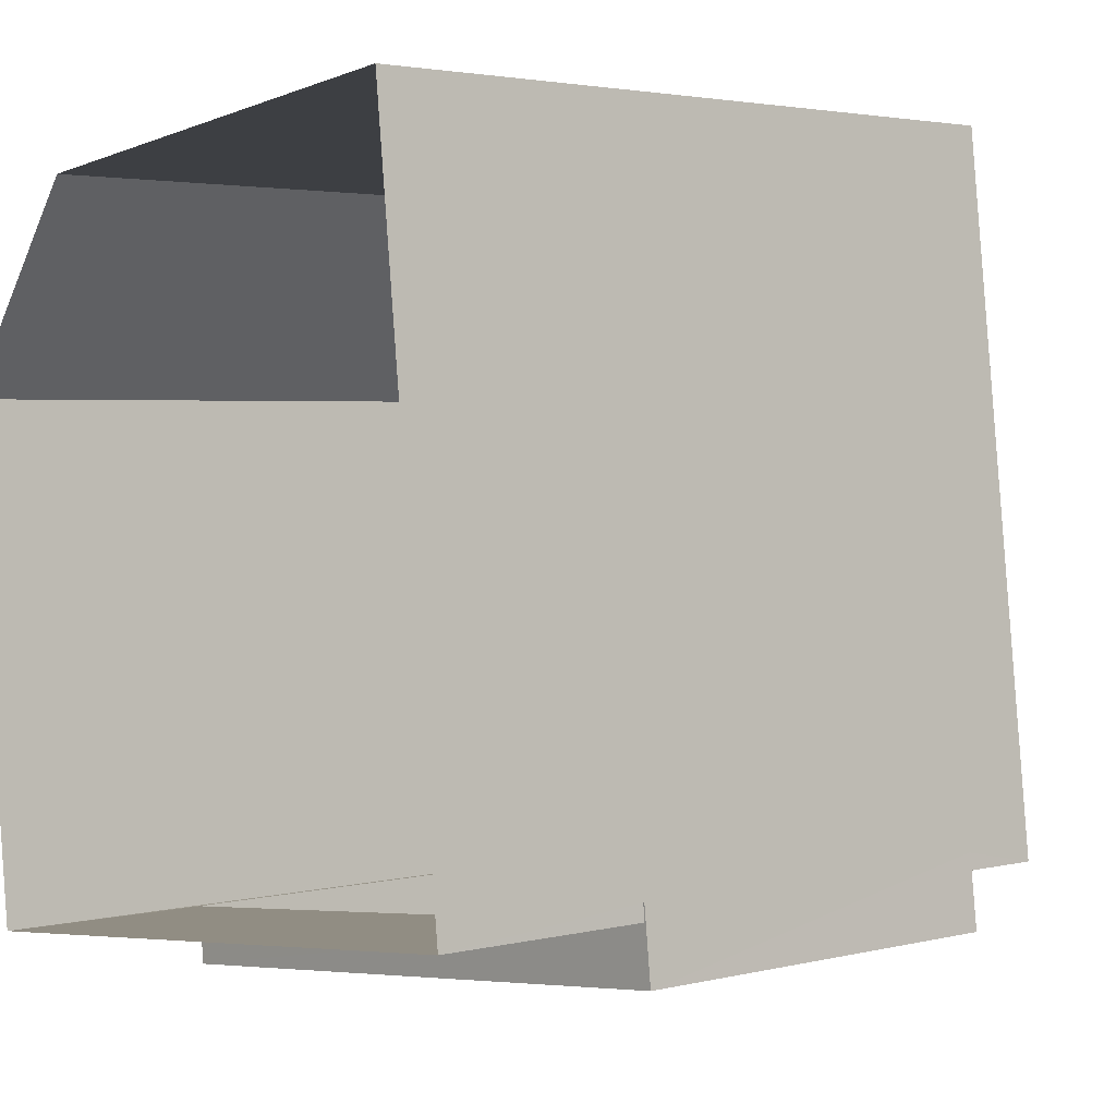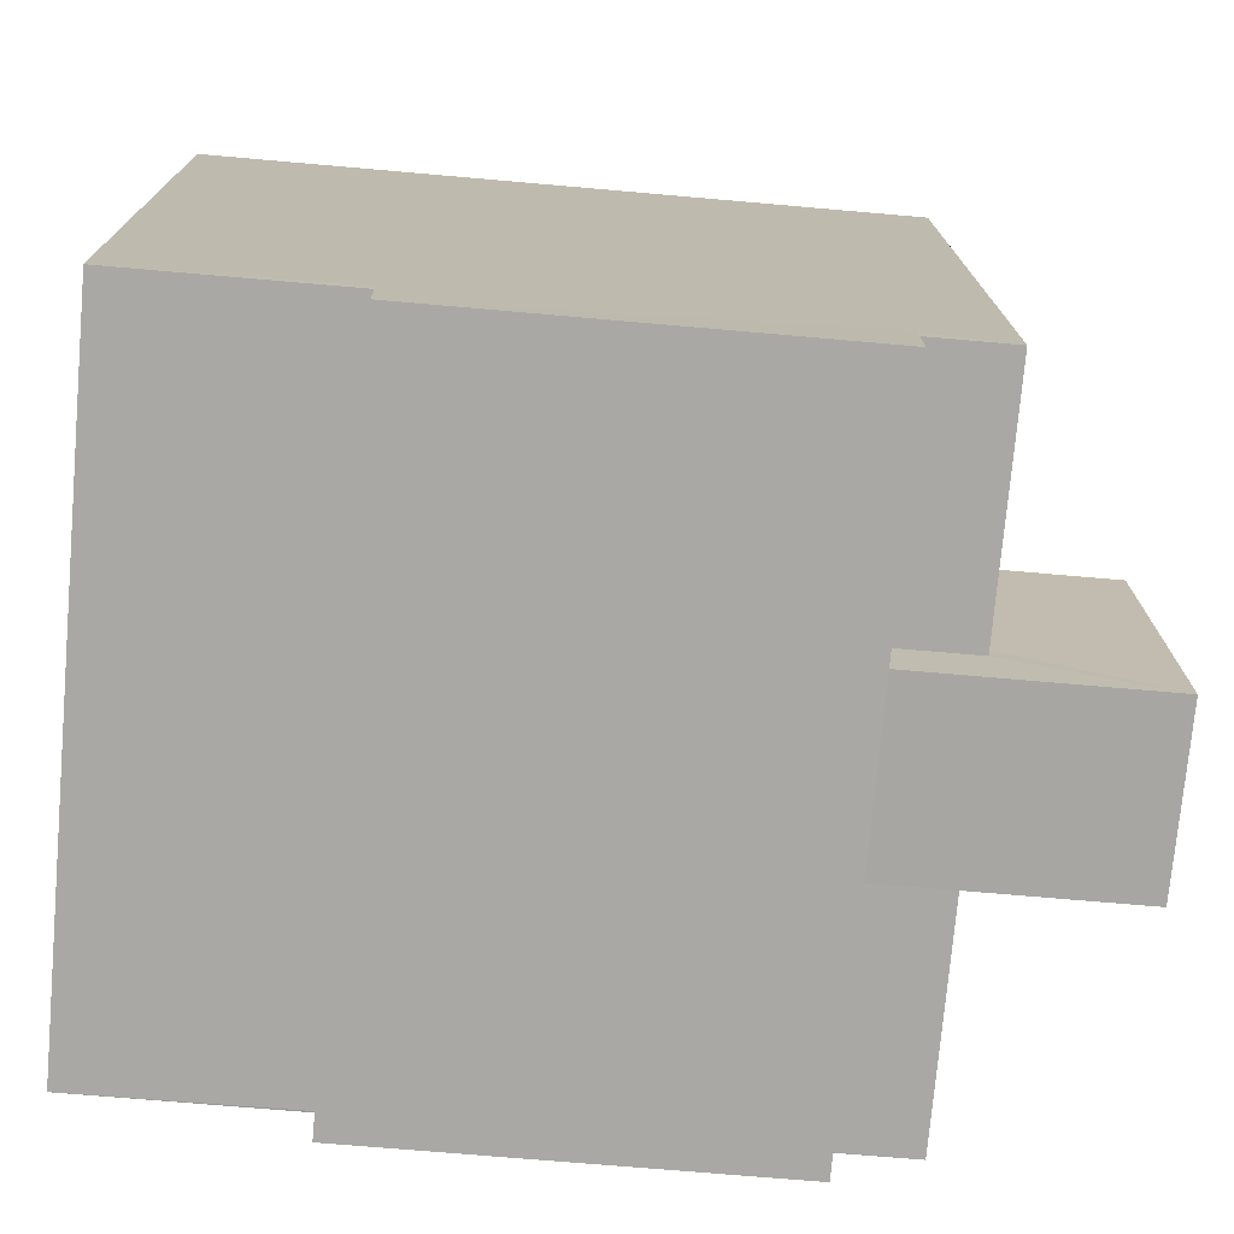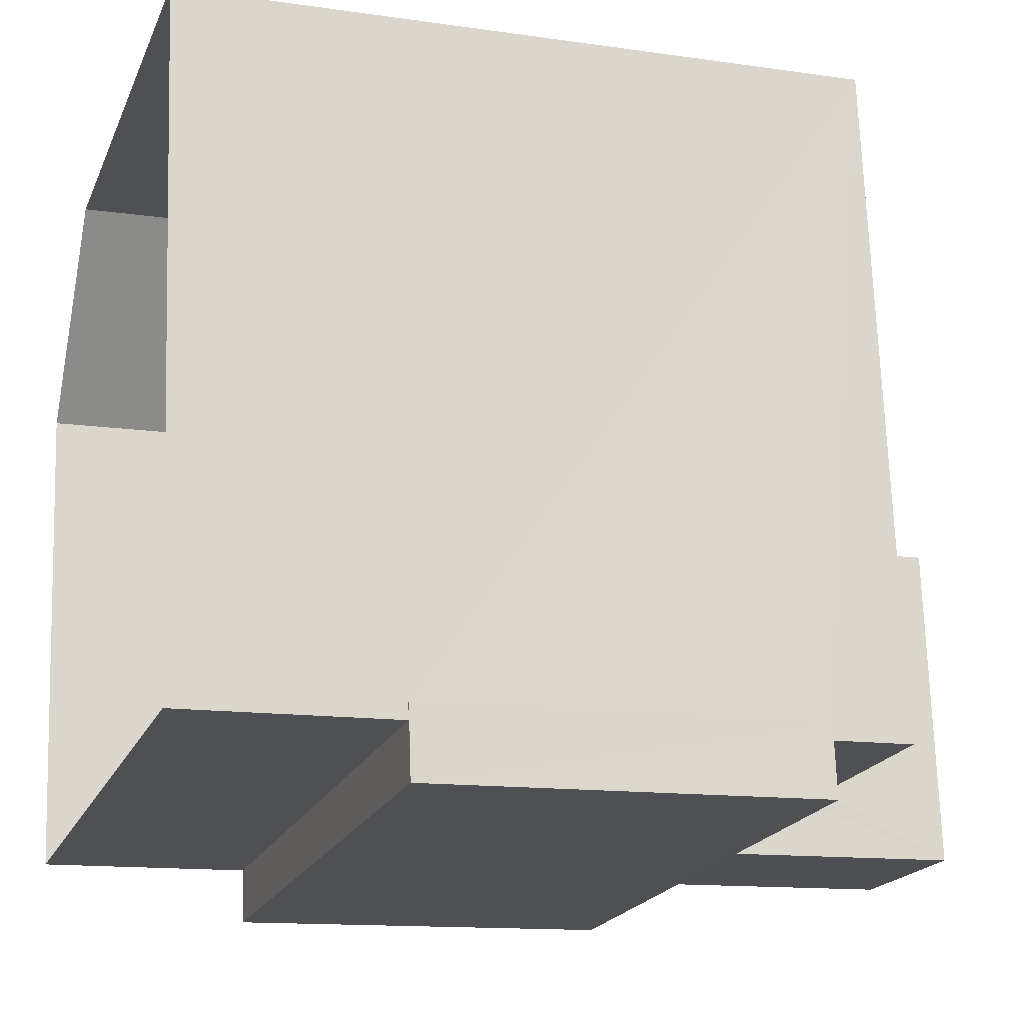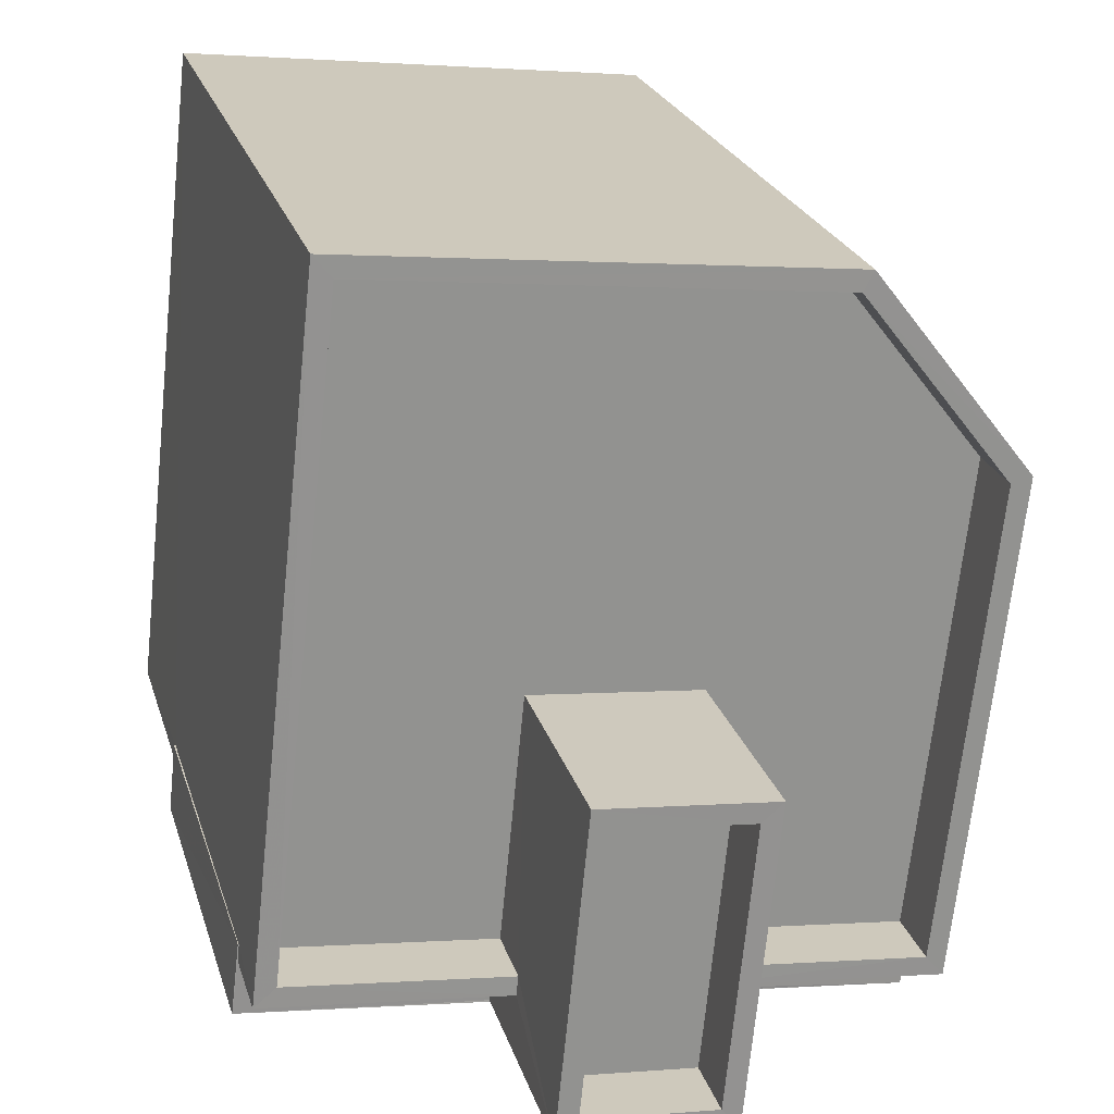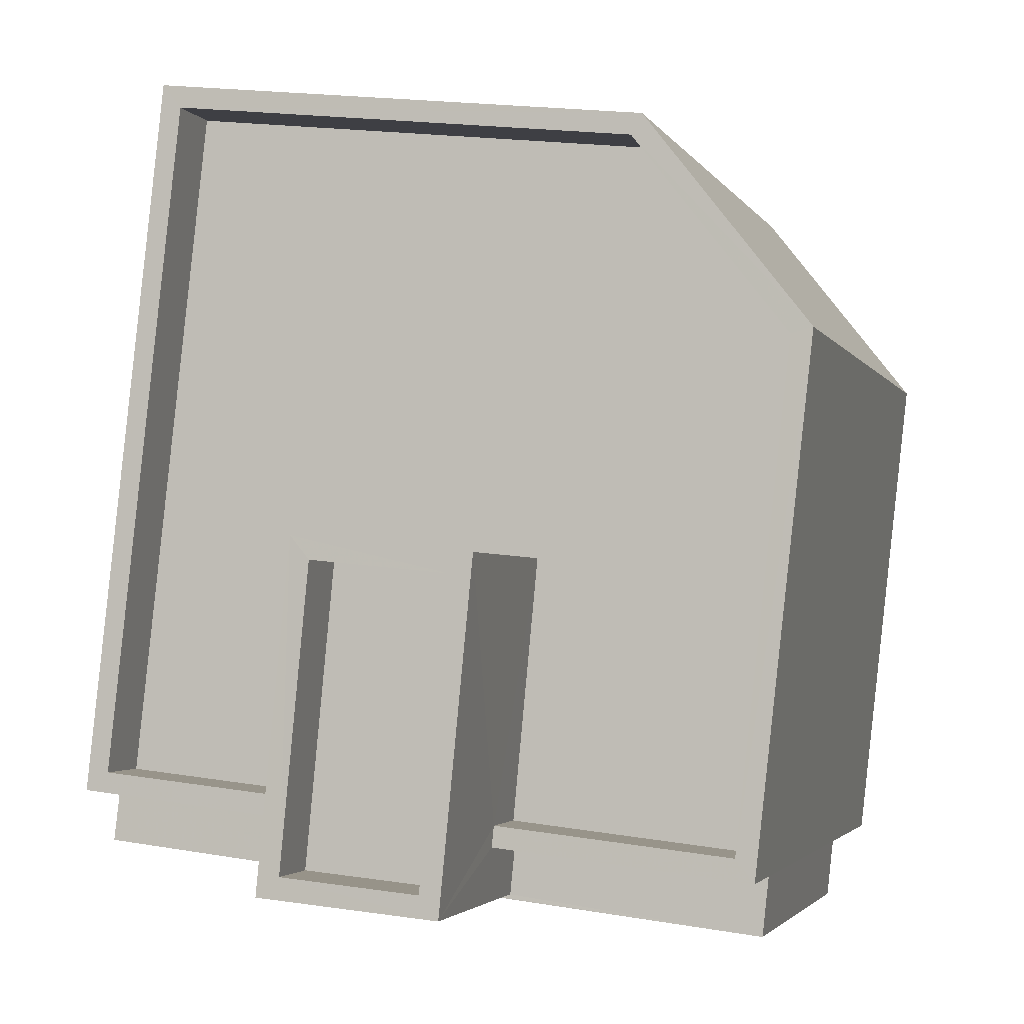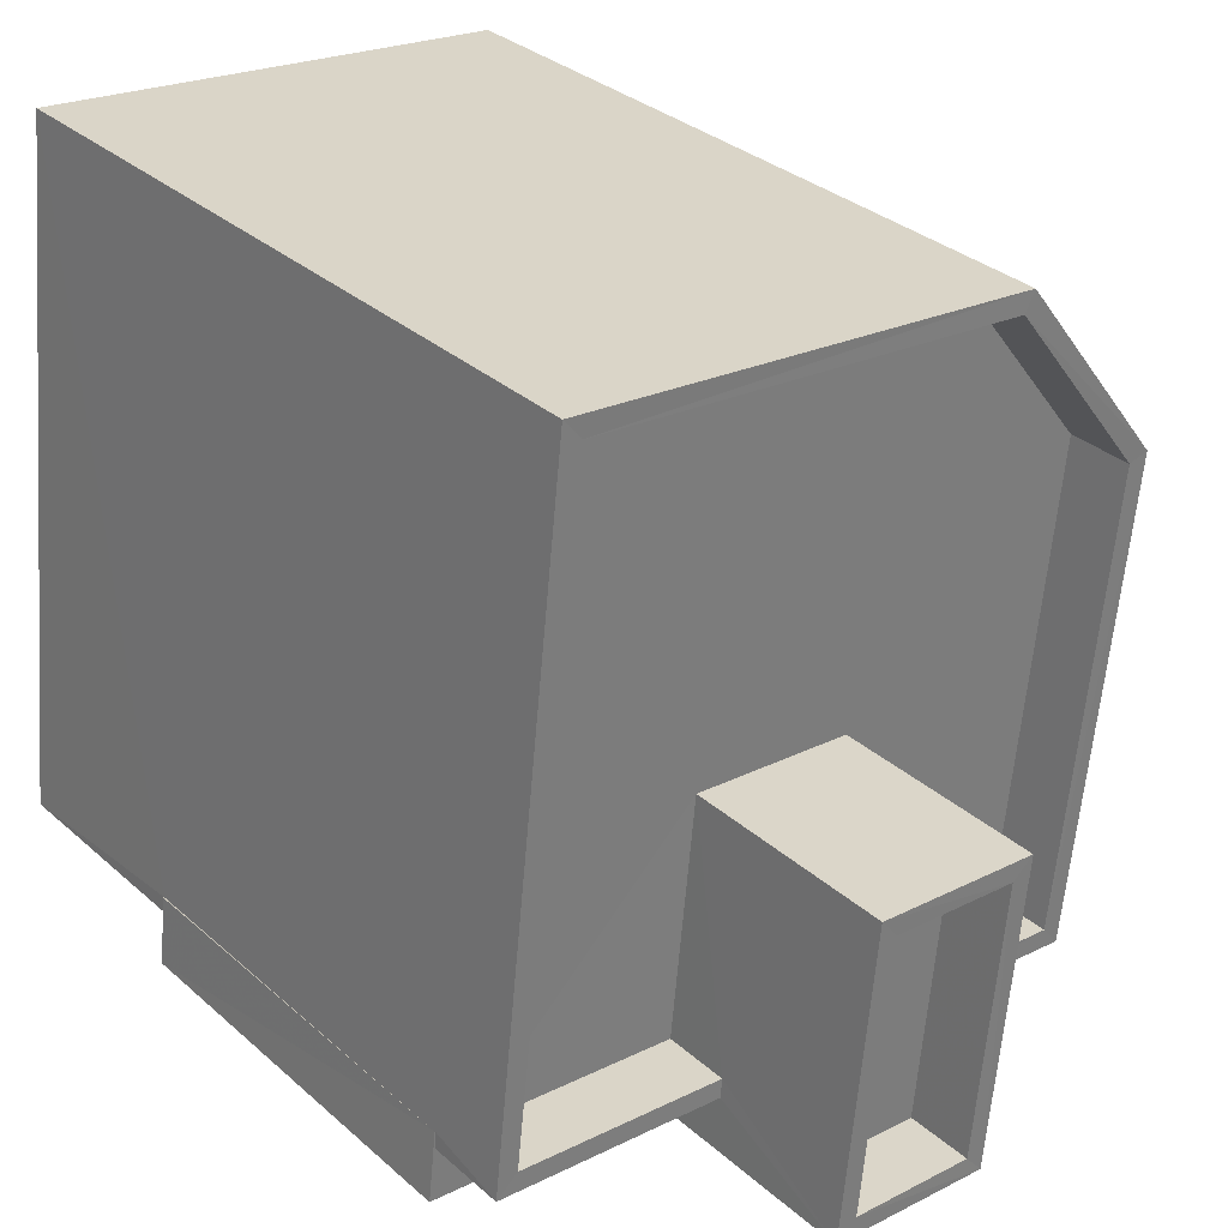
<metadata>
{"format":"obj","ext":"obj","renderer":"f3d","projection":"perspective","resolution":1024,"background":"white","views":[{"elev":2.8,"azim":-130.8,"up":"+Y"},{"elev":-68.5,"azim":-95.1,"up":"+Y"},{"elev":-13.1,"azim":-108.3,"up":"+Y"},{"elev":23.6,"azim":-15.2,"up":"+Y"},{"elev":-2.5,"azim":15.6,"up":"+Y"},{"elev":32.7,"azim":-39.9,"up":"+Y"}]}
</metadata>
<code>
v -8.909e+04 -9.957e+04 7.851
v -8.909e+04 -9.957e+04 7.851
v -8.91e+04 -9.958e+04 7.852
v -8.91e+04 -9.957e+04 7.851
v -8.909e+04 -9.958e+04 7.851
v -8.91e+04 -9.958e+04 11.05
v -8.91e+04 -9.958e+04 11.05
v -8.91e+04 -9.958e+04 11.05
v -8.909e+04 -9.958e+04 11.05
v -8.91e+04 -9.958e+04 11.05
v -8.909e+04 -9.958e+04 11.05
v -8.91e+04 -9.958e+04 17.05
v -8.91e+04 -9.958e+04 17.05
v -8.91e+04 -9.958e+04 17.05
v -8.91e+04 -9.958e+04 17.05
v -8.909e+04 -9.958e+04 17.05
v -8.91e+04 -9.958e+04 17.05
v -8.909e+04 -9.958e+04 17.05
v -8.91e+04 -9.958e+04 17.05
v -8.91e+04 -9.958e+04 17.05
v -8.91e+04 -9.958e+04 17.05
v -8.909e+04 -9.958e+04 17.26
v -8.909e+04 -9.957e+04 17.26
v -8.91e+04 -9.958e+04 17.26
v -8.909e+04 -9.957e+04 17.26
v -8.91e+04 -9.958e+04 17.26
v -8.91e+04 -9.958e+04 17.26
v -8.91e+04 -9.958e+04 17.26
v -8.91e+04 -9.957e+04 17.26
v -8.91e+04 -9.958e+04 17.26
v -8.91e+04 -9.958e+04 20.51
v -8.91e+04 -9.958e+04 20.51
v -8.91e+04 -9.958e+04 20.51
v -8.91e+04 -9.958e+04 20.51
v -8.91e+04 -9.958e+04 20.51
v -8.91e+04 -9.958e+04 20.51
v -8.91e+04 -9.958e+04 20.51
v -8.91e+04 -9.958e+04 20.51
v -8.909e+04 -9.958e+04 18.26
v -8.909e+04 -9.957e+04 18.26
v -8.909e+04 -9.958e+04 18.26
v -8.91e+04 -9.958e+04 18.26
v -8.909e+04 -9.957e+04 18.26
v -8.909e+04 -9.957e+04 18.26
v -8.91e+04 -9.957e+04 18.26
v -8.91e+04 -9.957e+04 18.26
v -8.91e+04 -9.958e+04 18.26
v -8.91e+04 -9.958e+04 18.26
v -8.91e+04 -9.958e+04 18.26
v -8.91e+04 -9.958e+04 18.26
v -8.91e+04 -9.958e+04 18.26
v -8.909e+04 -9.957e+04 18.26
v -8.91e+04 -9.958e+04 19.51
v -8.91e+04 -9.958e+04 19.51
v -8.91e+04 -9.958e+04 19.51
v -8.91e+04 -9.958e+04 19.51
f 1 2 3
f 1 3 4
f 2 5 3
f 6 7 8
f 8 7 9
f 6 10 7
f 9 7 11
f 12 13 14
f 15 16 17
f 15 18 16
f 19 13 12
f 18 20 19
f 13 20 21
f 15 20 18
f 19 20 13
f 22 23 24
f 23 25 24
f 26 22 24
f 27 28 29
f 28 25 29
f 30 28 27
f 24 25 28
f 31 32 33
f 34 35 36
f 37 34 36
f 32 35 34
f 33 32 38
f 38 32 34
f 39 40 41
f 39 41 42
f 40 43 44
f 45 43 46
f 47 48 49
f 47 49 46
f 42 41 50
f 48 51 49
f 52 40 44
f 40 52 41
f 44 43 45
f 49 45 46
f 53 54 55
f 56 53 55
f 33 36 31
f 33 37 36
f 34 54 53
f 38 34 53
f 10 6 12
f 14 10 12
f 34 55 54
f 34 37 55
f 31 28 32
f 31 24 28
f 43 1 4
f 46 43 4
f 41 23 22
f 41 52 23
f 21 47 13
f 21 48 47
f 30 27 49
f 51 30 49
f 8 19 12
f 6 8 12
f 8 18 19
f 8 9 18
f 33 56 55
f 37 33 55
f 44 29 25
f 44 45 29
f 7 3 11
f 16 42 17
f 42 16 39
f 3 5 11
f 5 39 11
f 11 39 16
f 44 25 23
f 52 44 23
f 51 32 28
f 32 51 35
f 35 48 20
f 28 30 51
f 20 48 21
f 51 48 35
f 50 41 22
f 26 50 22
f 11 18 9
f 11 16 18
f 33 53 56
f 33 38 53
f 26 24 50
f 17 42 15
f 24 31 50
f 15 42 36
f 50 31 36
f 42 50 36
f 13 47 14
f 7 10 3
f 47 46 14
f 3 10 4
f 10 46 4
f 14 46 10
f 45 27 29
f 45 49 27
f 20 36 35
f 20 15 36
f 43 2 1
f 43 40 2
f 40 39 5
f 2 40 5

</code>
